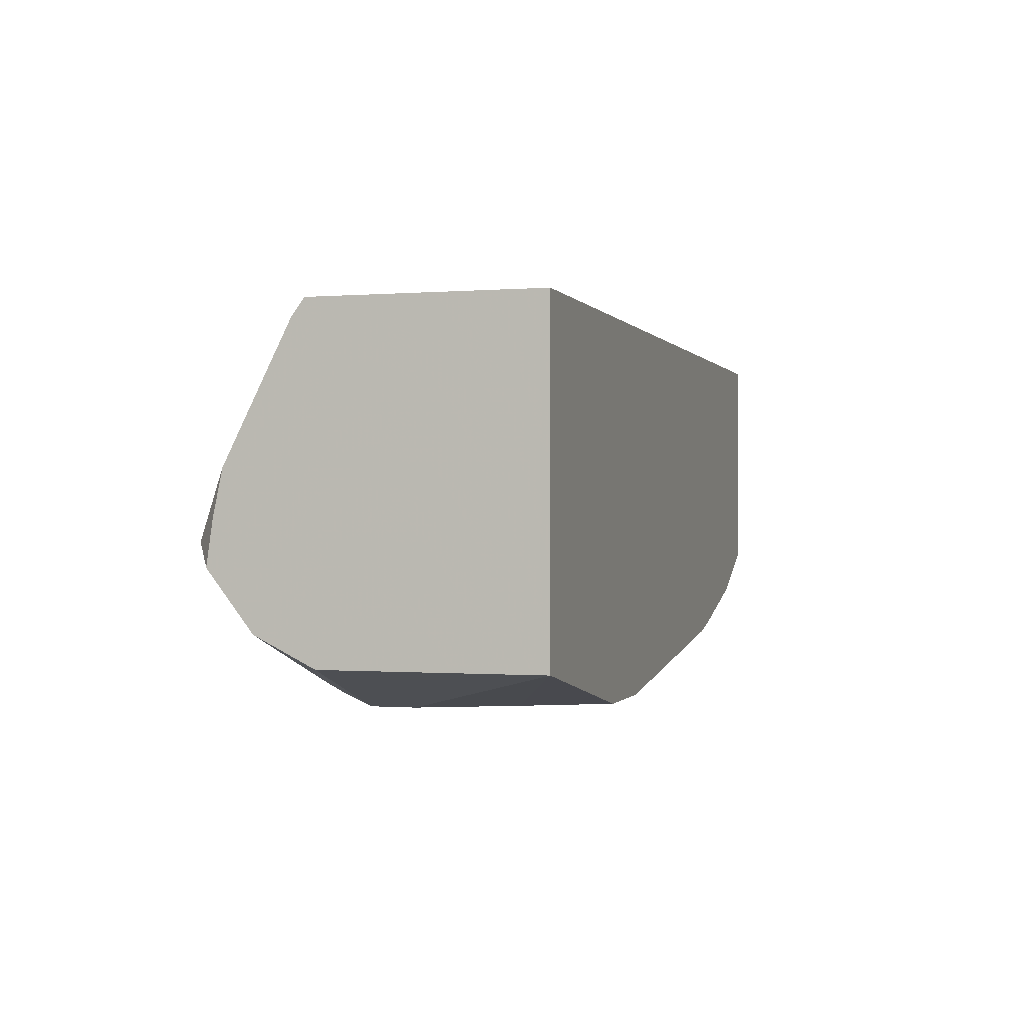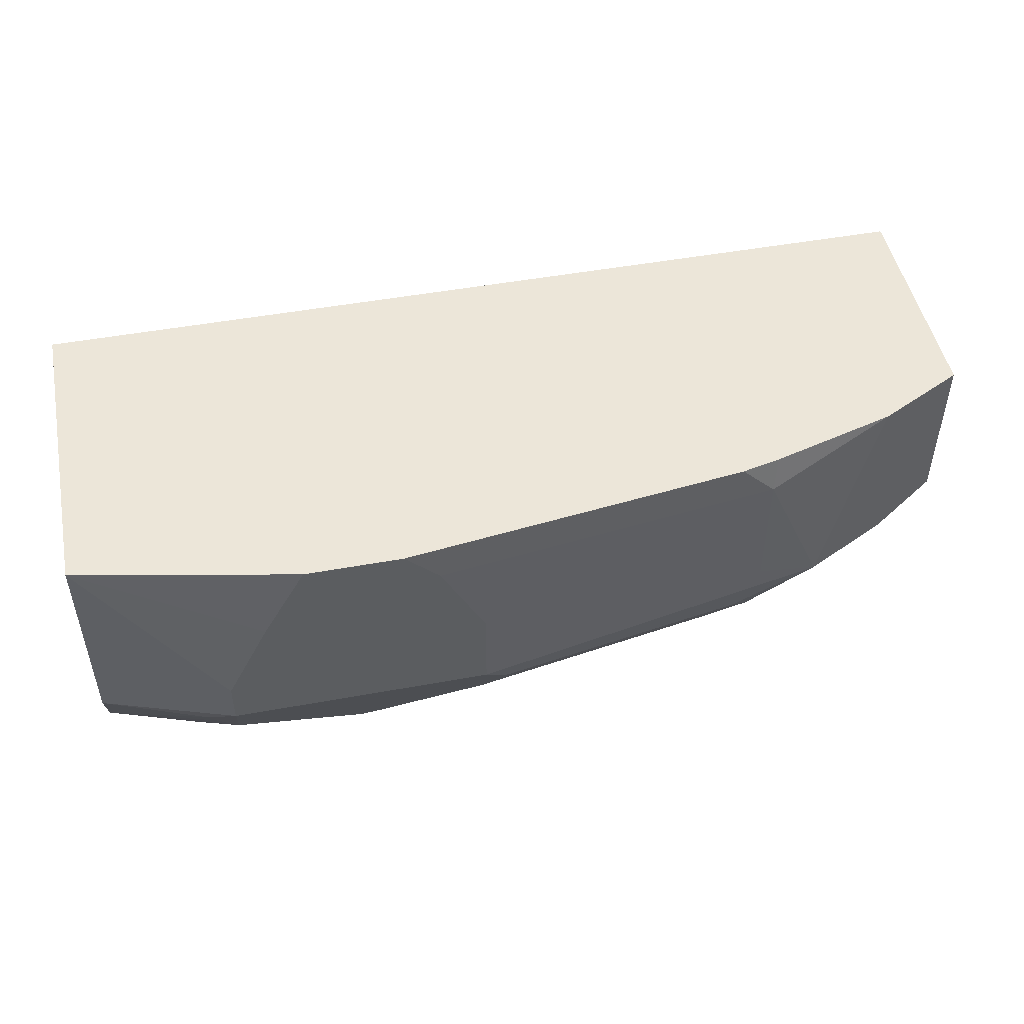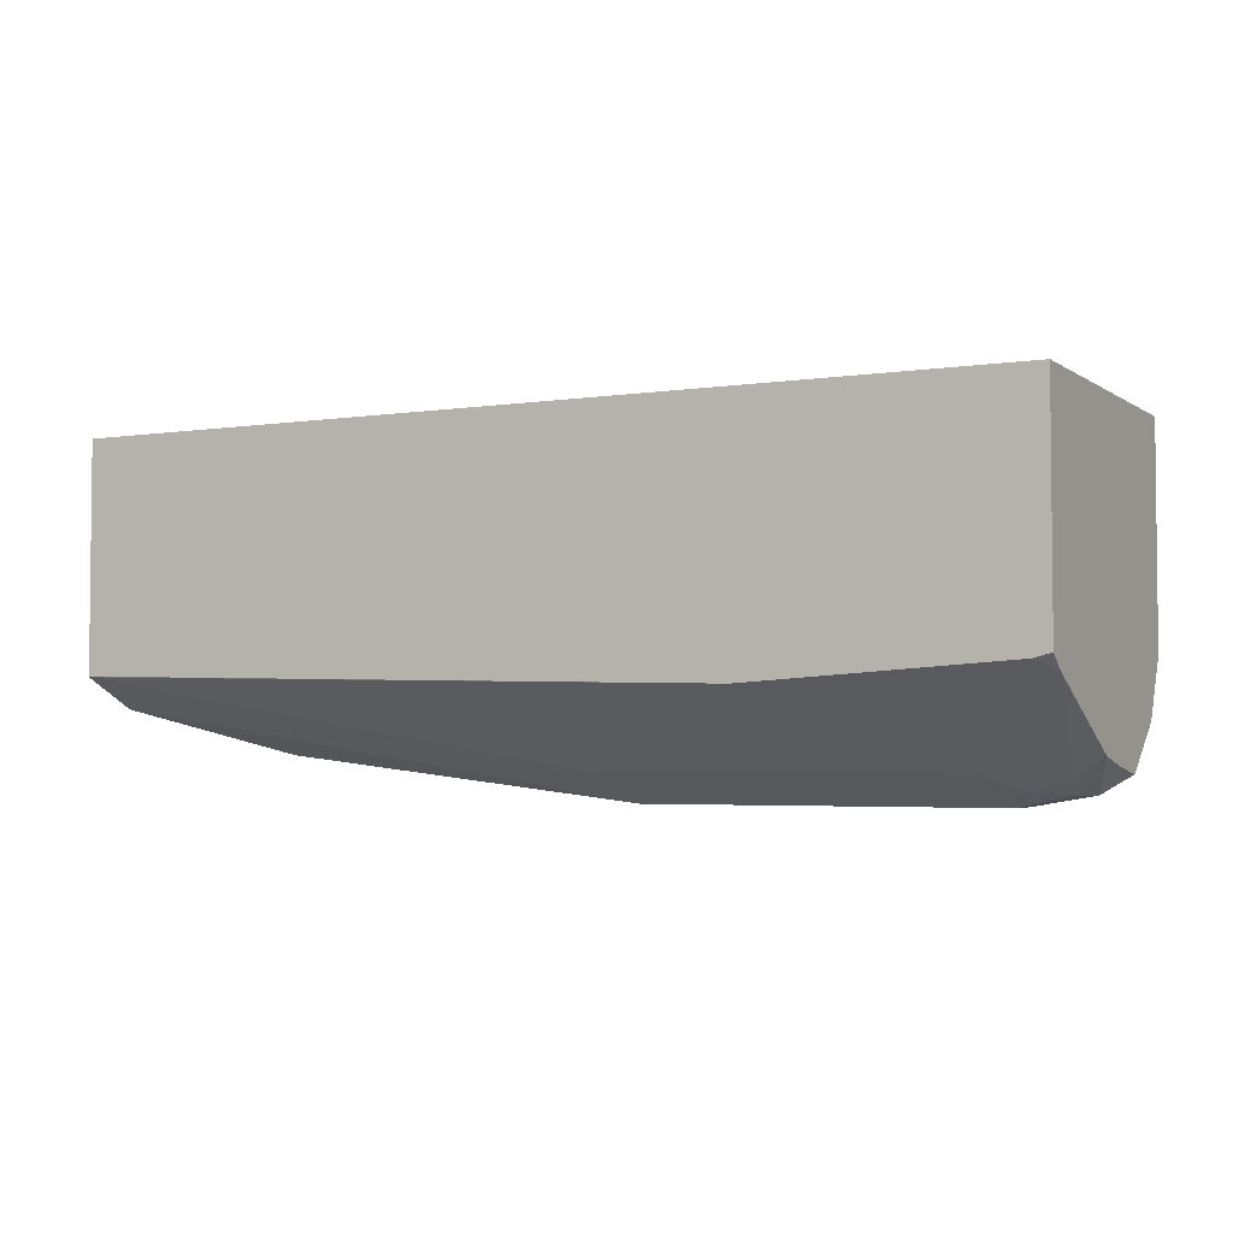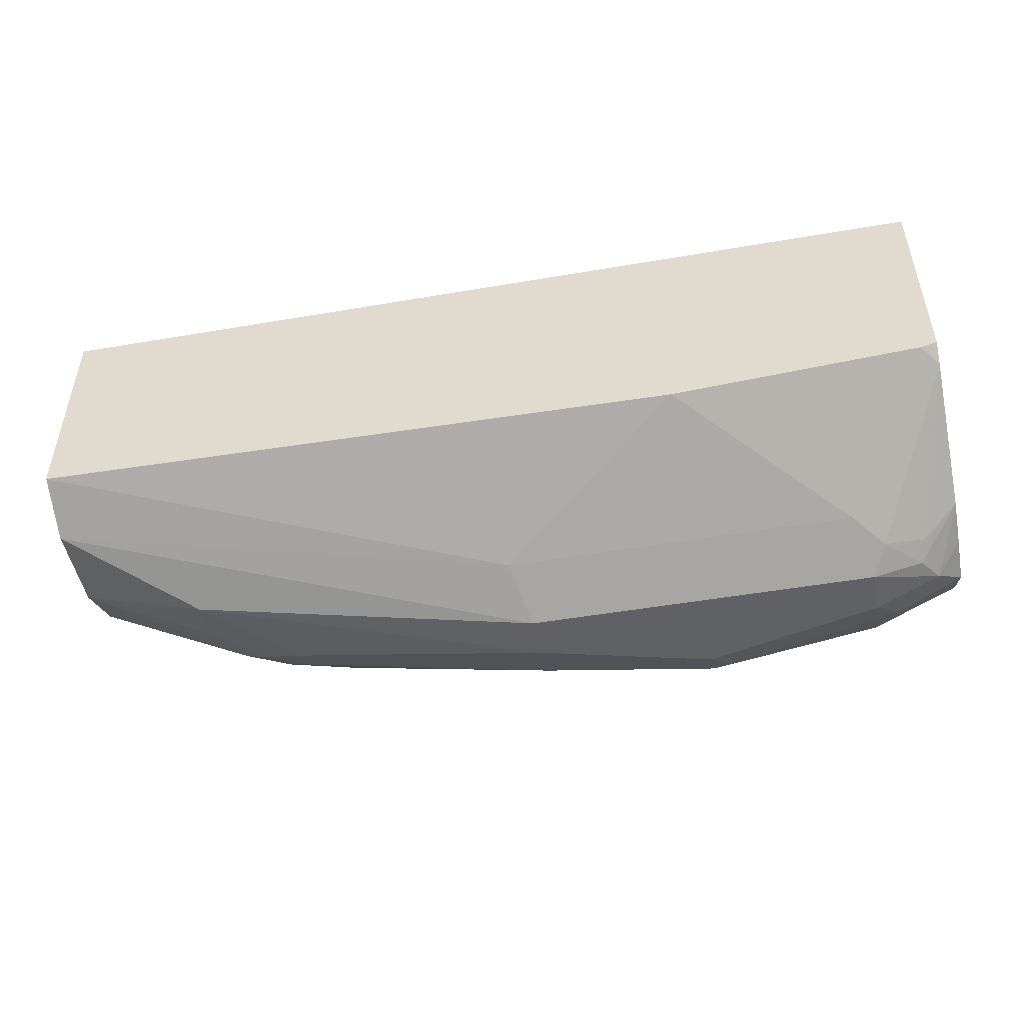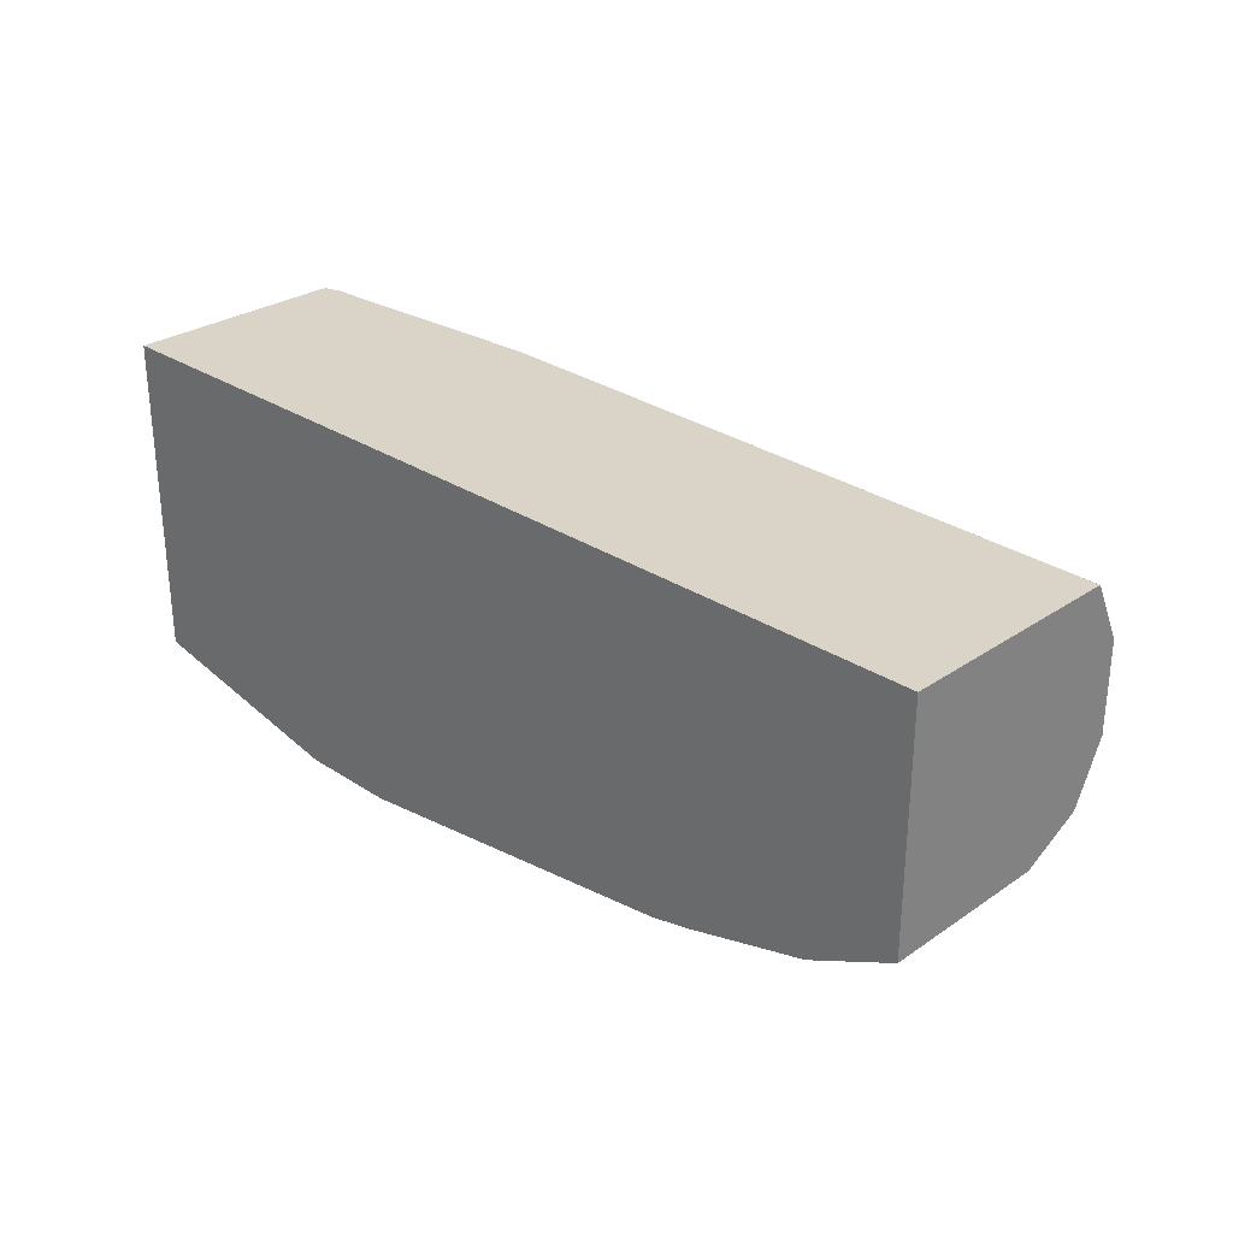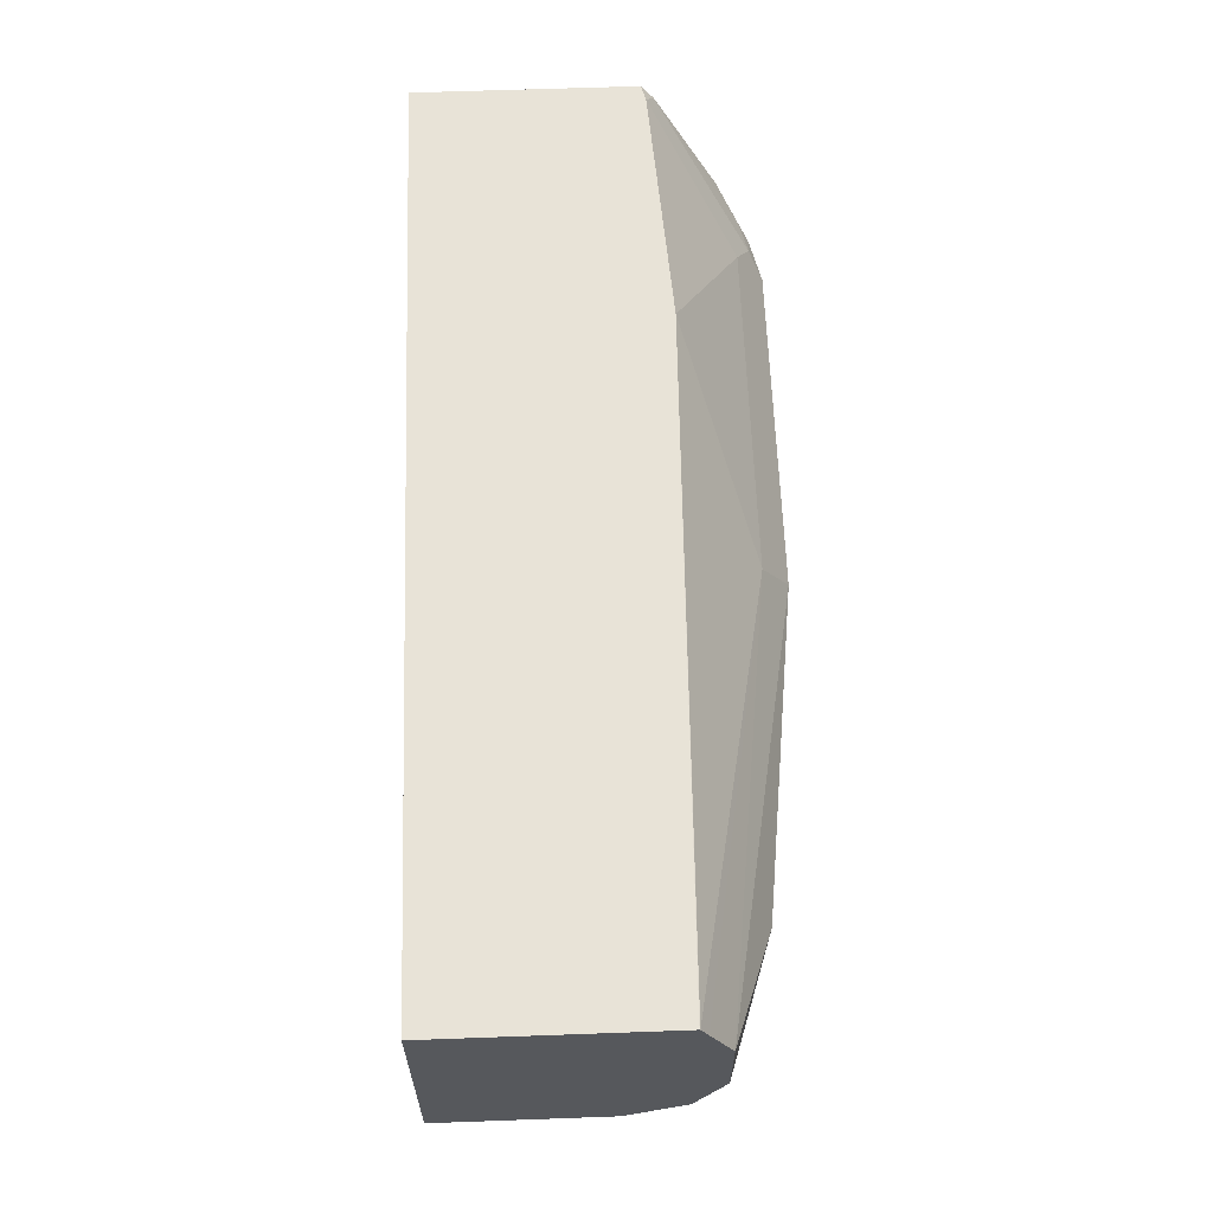
<metadata>
{"format":"obj","ext":"obj","renderer":"f3d","projection":"perspective","resolution":1024,"background":"white","views":[{"elev":-0.4,"azim":106.6,"up":"+Z"},{"elev":49.0,"azim":168.5,"up":"+Y"},{"elev":-3.5,"azim":27.4,"up":"+Y"},{"elev":-48.8,"azim":10.8,"up":"+Y"},{"elev":28.6,"azim":-135.5,"up":"+Z"},{"elev":61.8,"azim":-92.1,"up":"+Z"}]}
</metadata>
<code>
v 0.04709 -0.4082 -0.4395
v 0.04709 -0.4238 -0.4395
v 0.03137 -0.3768 -0.4395
v 0.09501 -0.3487 -0.4238
v 0.09501 -0.4238 -0.4238
v 0.05753 -0.4291 -0.4343
v 0.05491 -0.4356 -0.4317
v 0.04709 -0.4448 -0.4291
v -0.05497 -0.4317 -0.4356
v -0.04712 -0.4238 -0.4395
v 0.01569 -0.3487 -0.4395
v 0.09501 -0.3487 -0.3086
v 0.09501 -0.4343 -0.4186
v 0.09501 -0.4442 -0.4137
v 0.09501 -0.4448 -0.4134
v 0.06277 -0.4605 -0.4134
v -3.083e-05 -0.4657 -0.4186
v -0.007857 -0.4631 -0.4199
v -0.04712 -0.4448 -0.4291
v -0.0628 -0.4395 -0.4297
v -0.1491 -0.4317 -0.4199
v -0.1805 -0.416 -0.4199
v -0.157 -0.4082 -0.4238
v -0.04712 -0.3925 -0.4395
v -0.01901 -0.3487 -0.4395
v 0.09501 -0.4275 -0.3086
v -0.2354 -0.3487 -0.3086
v 0.09501 -0.4605 -0.393
v 0.07063 -0.467 -0.4003
v 0.007827 -0.467 -0.416
v -3.083e-05 -0.4709 -0.4081
v -0.0628 -0.4605 -0.4134
v -0.1413 -0.4448 -0.4134
v -0.157 -0.4395 -0.414
v -0.1648 -0.4474 -0.4042
v -0.2119 -0.416 -0.4042
v -0.2354 -0.4082 -0.3925
v -0.2354 -0.3487 -0.3925
v -0.2145 -0.3487 -0.4029
v -0.2041 -0.3487 -0.4081
v -0.157 -0.3611 -0.4238
v -0.0314 -0.3611 -0.4395
v -0.1446 -0.3487 -0.4238
v 0.09501 -0.4321 -0.3148
v 0.08906 -0.4291 -0.3086
v -0.2354 -0.4288 -0.3086
v 0.09501 -0.4608 -0.3924
v 0.08631 -0.467 -0.3846
v 0.06277 -0.4709 -0.3924
v -0.0628 -0.4709 -0.3924
v -0.157 -0.45 -0.4029
v -0.1727 -0.4513 -0.3944
v -0.1805 -0.4474 -0.3964
v -0.2354 -0.429 -0.3821
v -0.1585 -0.3487 -0.4207
v 0.09501 -0.4395 -0.3297
v 0.06801 -0.4657 -0.3663
v 0.0824 -0.4631 -0.3689
v 0.05753 -0.4605 -0.3558
v -3.083e-05 -0.4346 -0.3086
v -0.2354 -0.4291 -0.3087
v 0.09501 -0.4585 -0.3768
v 0.09501 -0.4552 -0.3611
v 0.08043 -0.467 -0.3768
v 0.06277 -0.4709 -0.3768
v -0.0628 -0.4709 -0.3768
v -0.1884 -0.4552 -0.3611
v -0.157 -0.4552 -0.3924
v -0.1884 -0.4513 -0.3787
v -0.2354 -0.4395 -0.3612
v -0.2354 -0.4343 -0.3716
v -0.2354 -0.4291 -0.382
v 0.09501 -0.4478 -0.3462
v -0.06804 -0.4605 -0.3558
v -0.2354 -0.4318 -0.3141
v -0.2354 -0.4395 -0.3297
v -0.2354 -0.4395 -0.3611
f 31 66 50
f 31 50 32
f 32 50 51
f 32 51 33
f 31 65 66
f 33 51 35
f 36 53 54
f 35 52 53
f 35 53 36
f 35 51 52
f 36 54 37
f 40 55 41
f 41 55 43
f 31 49 65
f 33 35 34
f 29 31 30
f 27 37 54
f 29 48 49
f 24 41 42
f 25 42 41
f 25 41 43
f 26 45 44
f 27 38 37
f 44 45 57
f 27 54 72
f 29 49 31
f 27 72 71
f 27 70 77
f 27 77 76
f 27 76 75
f 27 75 61
f 27 61 46
f 28 47 29
f 29 47 48
f 27 71 70
f 44 57 58
f 50 68 51
f 45 59 57
f 57 64 58
f 58 64 63
f 58 63 73
f 59 60 74
f 59 74 66
f 59 66 65
f 60 61 74
f 61 75 74
f 66 74 76
f 66 76 67
f 67 76 77
f 67 77 69
f 67 69 68
f 69 77 70
f 74 75 76
f 57 65 64
f 57 59 65
f 56 58 73
f 53 72 54
f 22 41 23
f 45 60 59
f 46 61 60
f 47 62 48
f 48 62 63
f 48 63 64
f 48 64 65
f 44 58 56
f 48 65 49
f 50 67 68
f 51 68 52
f 52 69 53
f 52 68 69
f 53 69 70
f 53 70 71
f 53 71 72
f 50 66 67
f 22 40 41
f 4 27 12
f 22 38 39
f 4 73 63
f 4 63 62
f 4 62 47
f 4 47 28
f 4 28 15
f 4 15 14
f 4 14 13
f 4 13 5
f 4 11 25
f 4 25 43
f 4 43 55
f 4 55 40
f 4 40 39
f 4 39 38
f 4 38 27
f 4 56 73
f 5 13 6
f 4 44 56
f 3 11 4
f 22 39 40
f 1 2 10
f 1 10 24
f 1 24 42
f 1 42 25
f 1 25 11
f 1 11 3
f 1 3 4
f 1 4 5
f 1 5 2
f 2 5 6
f 2 6 7
f 2 7 8
f 2 8 9
f 2 9 10
f 4 12 26
f 6 13 14
f 4 26 44
f 6 15 7
f 16 29 30
f 16 30 17
f 17 30 31
f 17 31 32
f 17 32 18
f 19 32 33
f 15 29 16
f 19 33 34
f 20 34 21
f 21 34 22
f 22 34 35
f 22 35 36
f 22 36 37
f 6 14 15
f 19 34 20
f 15 28 29
f 18 32 19
f 22 37 38
f 7 15 8
f 12 45 26
f 8 15 16
f 8 16 17
f 8 17 18
f 8 18 19
f 9 19 20
f 9 20 21
f 8 19 9
f 9 22 10
f 10 22 23
f 10 23 41
f 10 41 24
f 12 27 46
f 12 46 60
f 12 60 45
f 9 21 22

</code>
